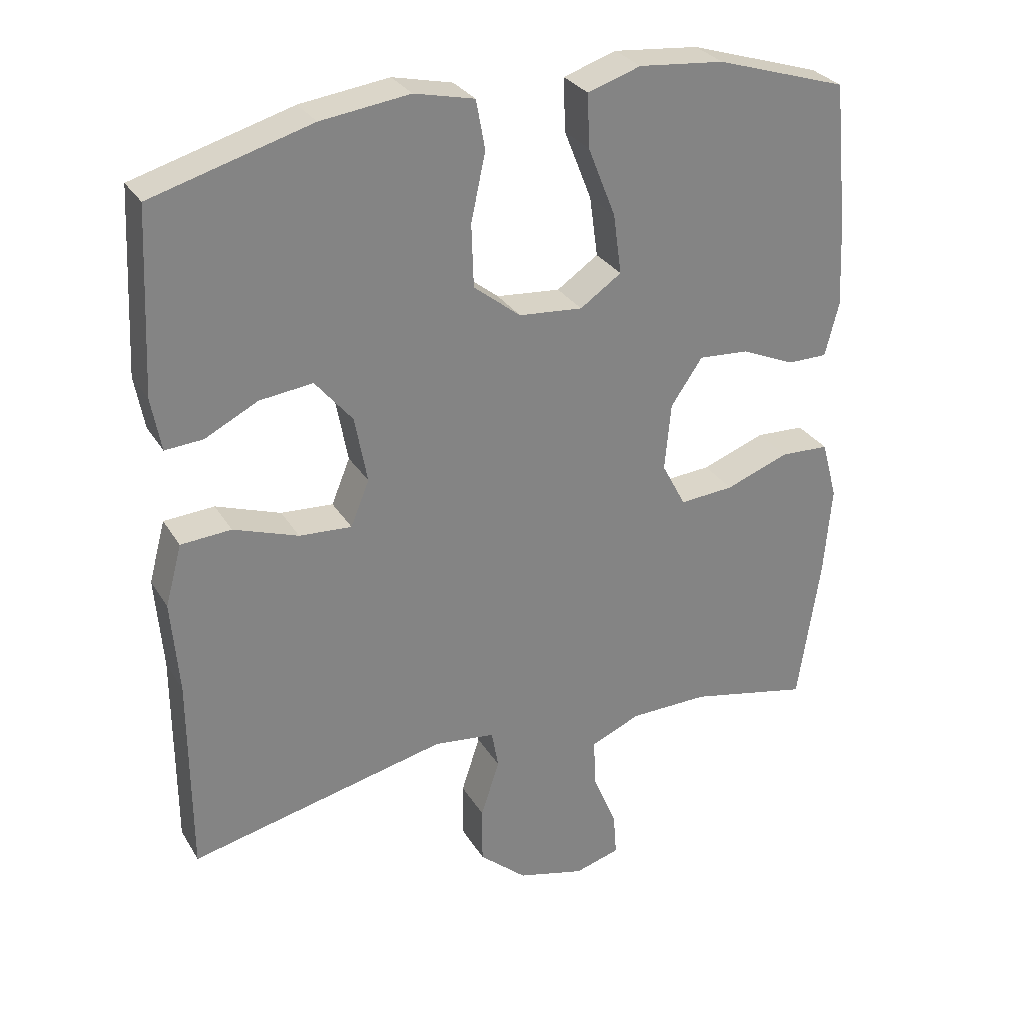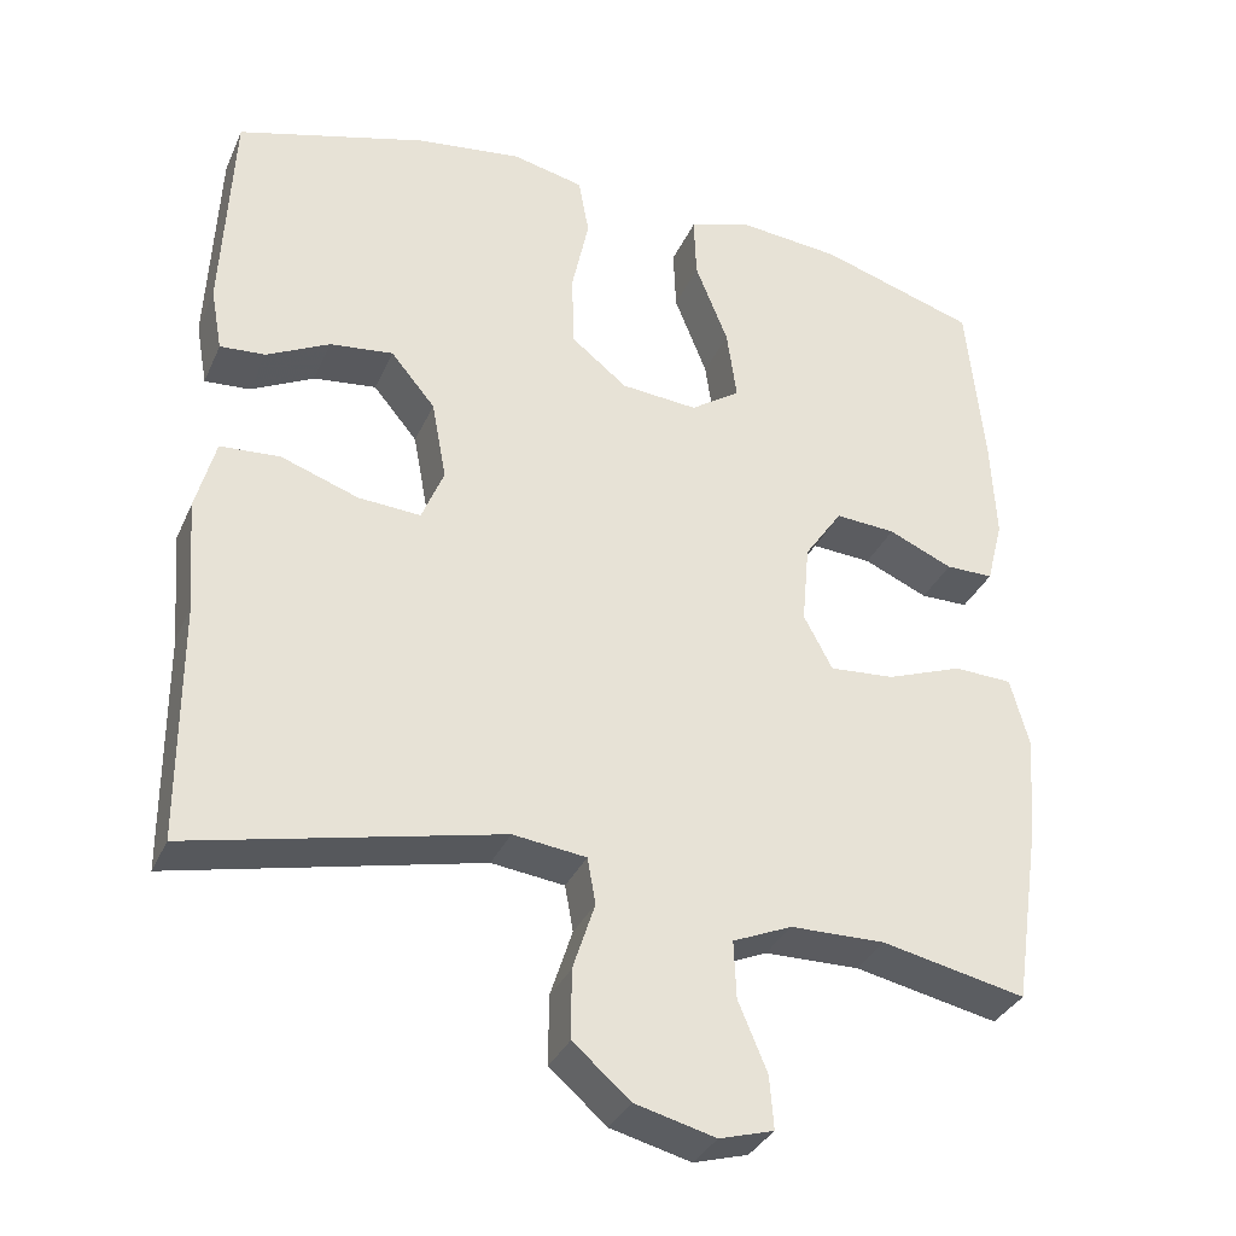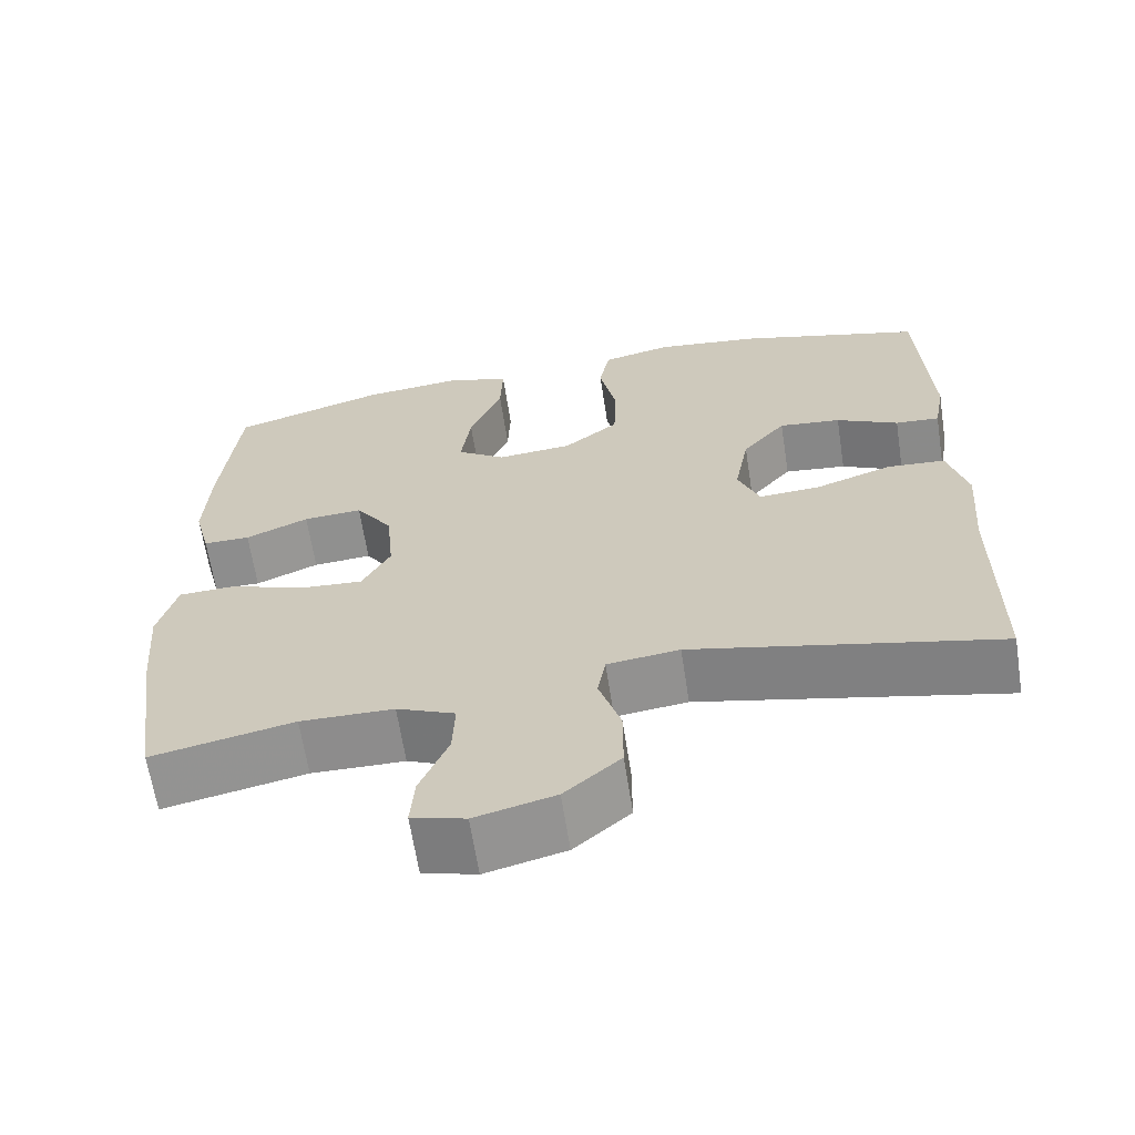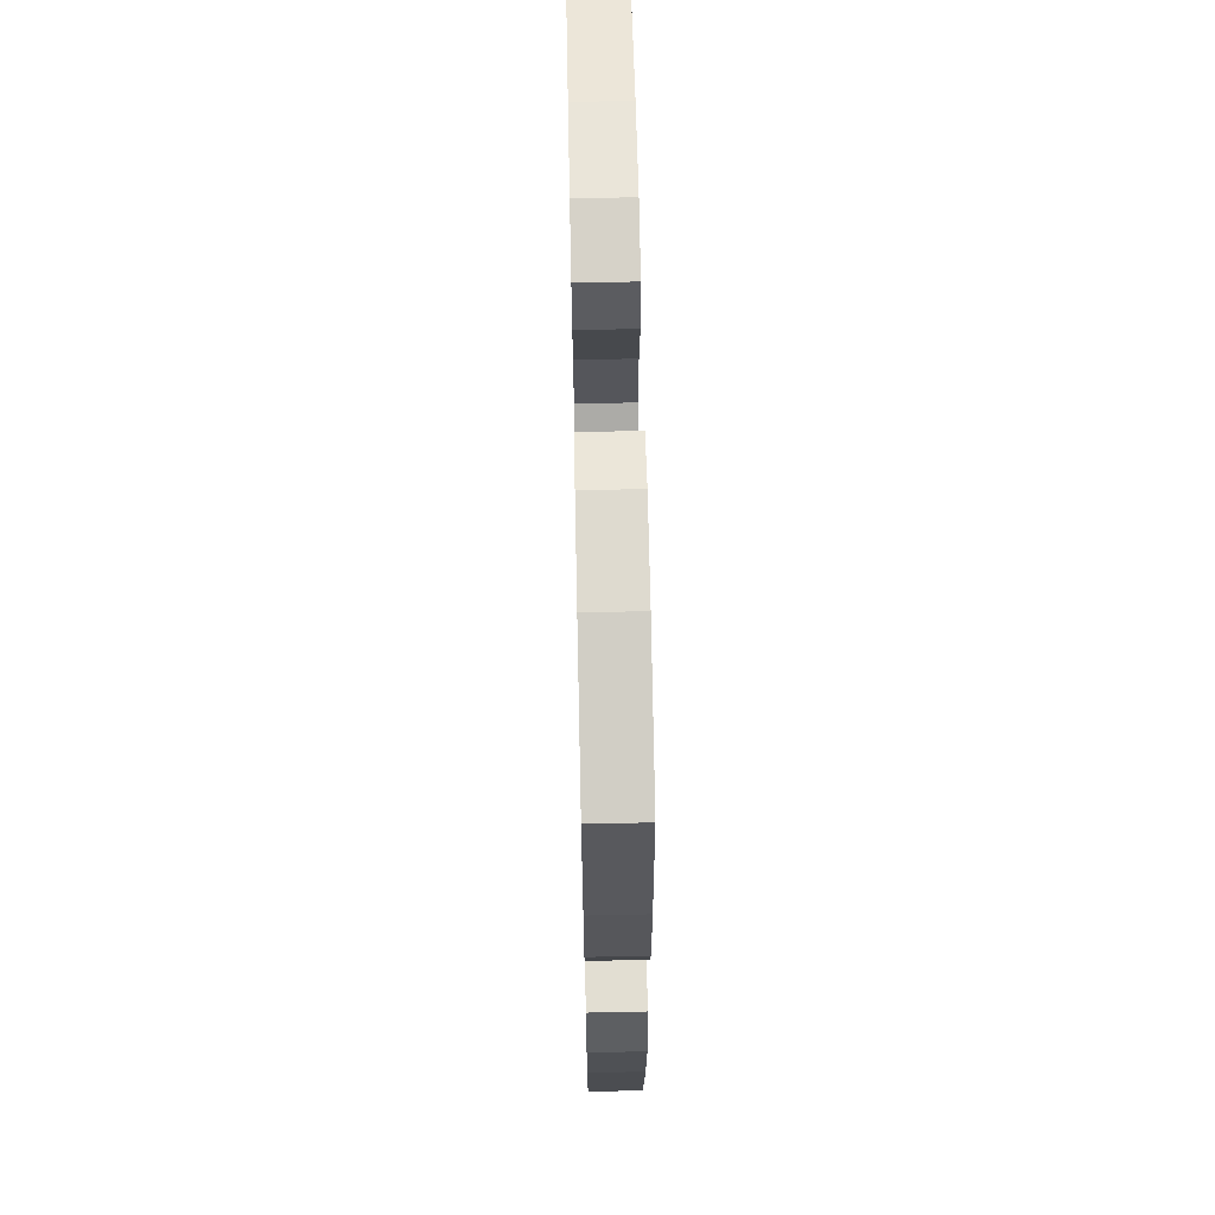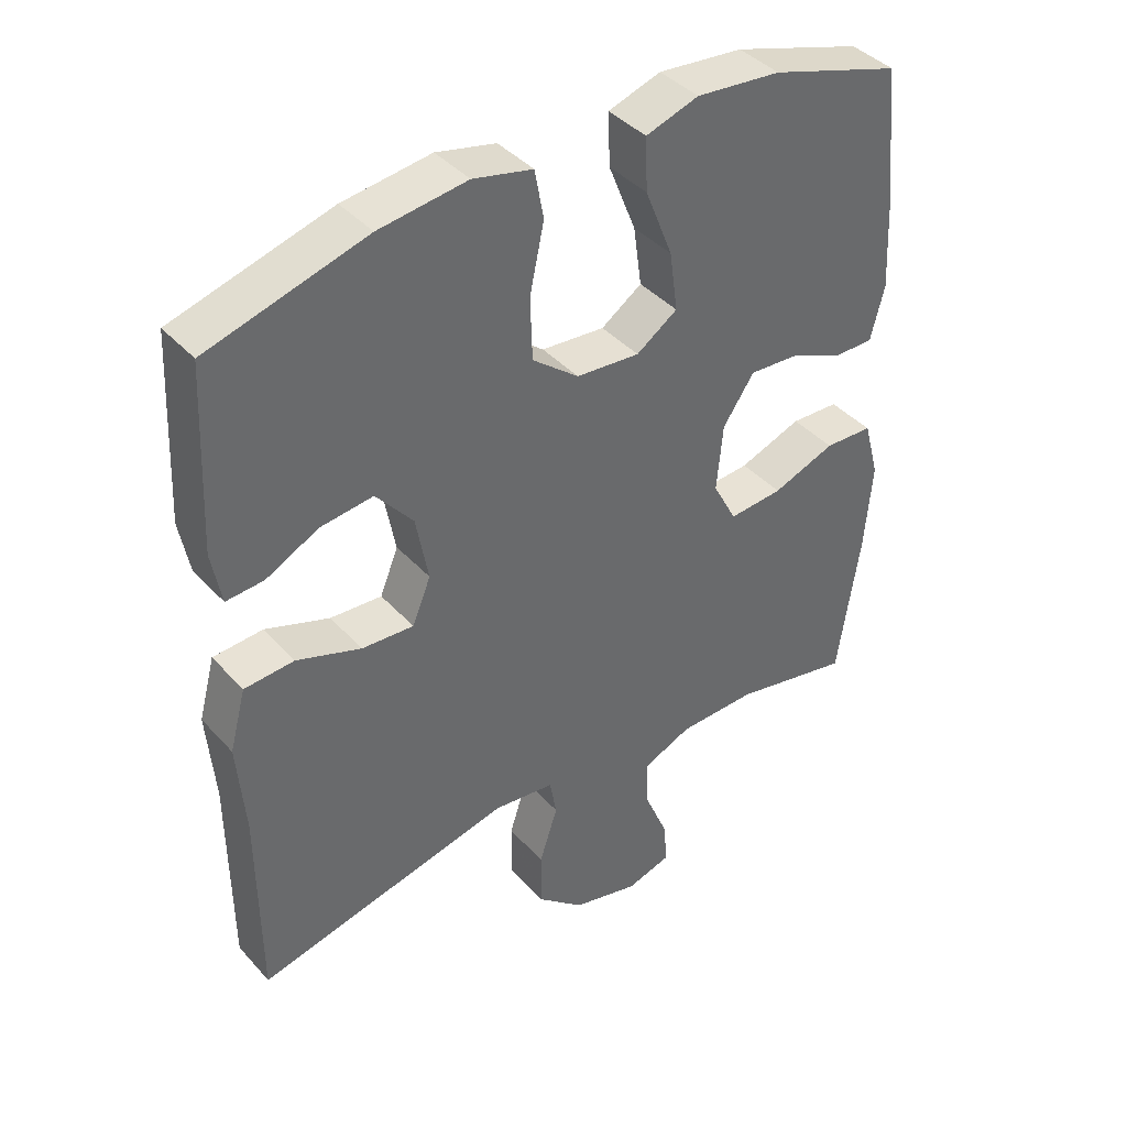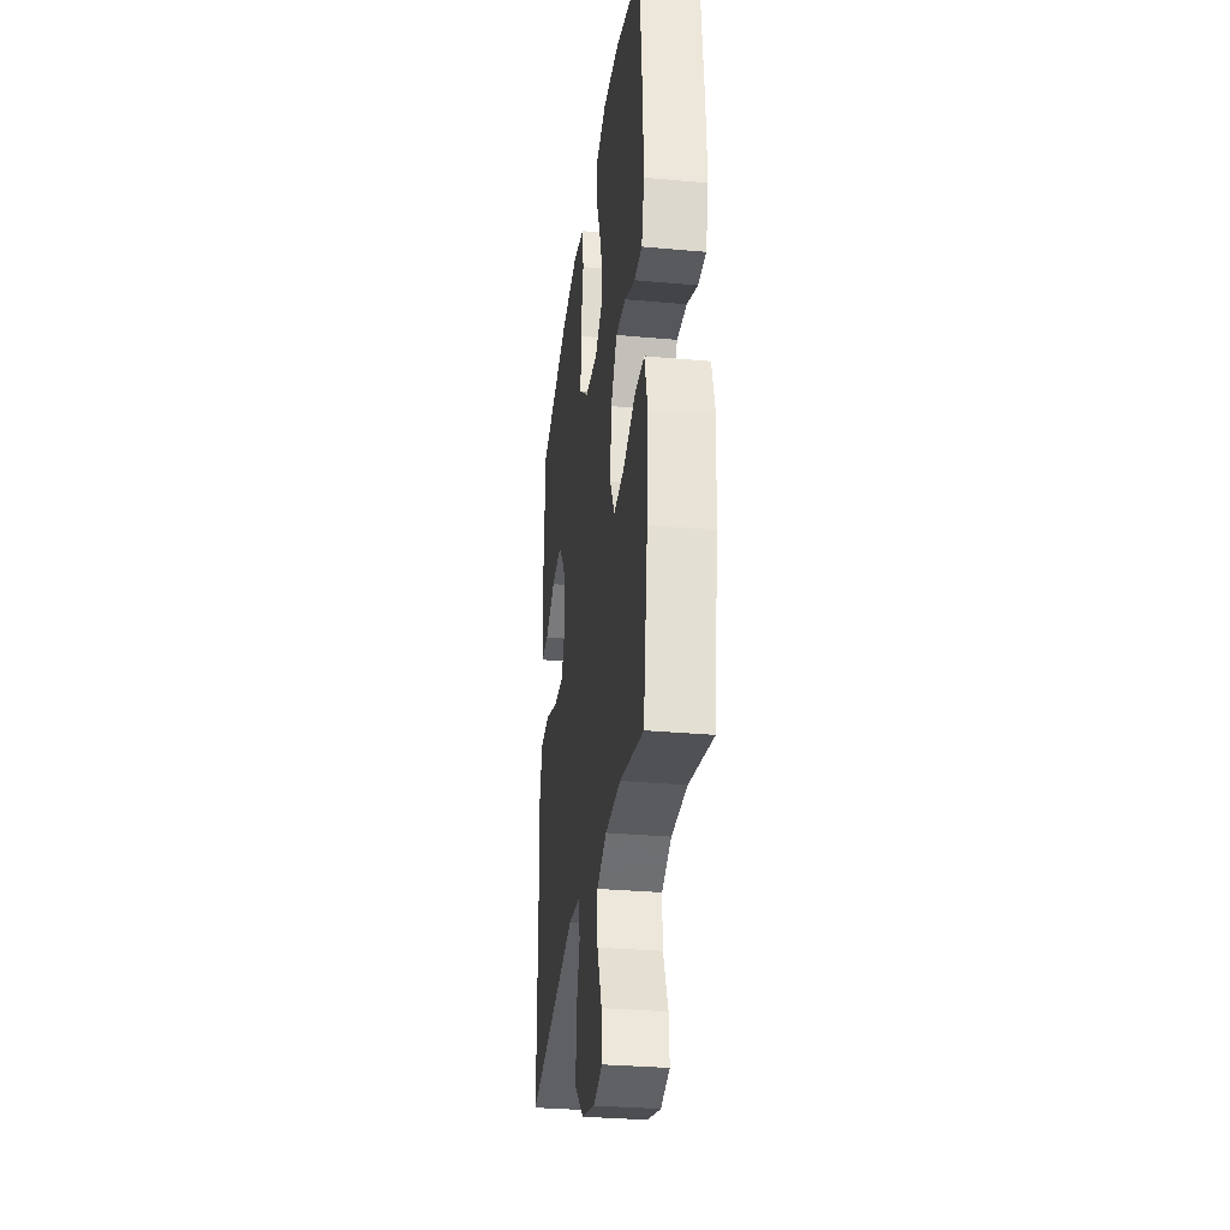
<metadata>
{"format":"obj","ext":"obj","renderer":"f3d","projection":"perspective","resolution":1024,"background":"white","views":[{"elev":29.4,"azim":154.3,"up":"+Z"},{"elev":-33.7,"azim":158.5,"up":"+Z"},{"elev":-64.6,"azim":8.8,"up":"+Z"},{"elev":65.5,"azim":-91.2,"up":"+Z"},{"elev":40.5,"azim":142.4,"up":"+Z"},{"elev":-31.3,"azim":-97.4,"up":"+Z"}]}
</metadata>
<code>
v -0.5 0.07 -0.5
v -0.532 0.07 -0.285
v -0.543 0.07 -0.153
v -0.52 0.07 -0.068
v -0.449 0.07 -0.065
v -0.357 0.07 -0.099
v -0.278 0.07 -0.105
v -0.243 0.07 -0.039
v -0.252 0.07 0.059
v -0.298 0.07 0.126
v -0.371 0.07 0.121
v -0.449 0.07 0.087
v -0.507 0.07 0.087
v -0.527 0.07 0.166
v -0.521 0.07 0.288
v -0.5 0.07 0.5
v -0.309 0.07 0.56
v -0.185 0.07 0.572
v -0.108 0.07 0.547
v -0.111 0.07 0.47
v -0.151 0.07 0.369
v -0.163 0.07 0.282
v -0.103 0.07 0.241
v -0.01 0.07 0.249
v 0.058 0.07 0.303
v 0.061 0.07 0.394
v 0.04 0.07 0.492
v 0.053 0.07 0.563
v 0.14 0.07 0.583
v 0.269 0.07 0.566
v 0.5 0.07 0.5
v 0.513 0.07 0.236
v 0.499 0.07 0.159
v 0.444 0.07 0.163
v 0.367 0.07 0.202
v 0.29 0.07 0.211
v 0.236 0.07 0.146
v 0.218 0.07 0.049
v 0.245 0.07 -0.017
v 0.321 0.07 -0.012
v 0.415 0.07 0.021
v 0.488 0.07 0.016
v 0.512 0.07 -0.073
v 0.501 0.07 -0.209
v 0.5 0.07 -0.5
v 0.124 0.07 -0.415
v 0.035 0.07 -0.426
v 0.025 0.07 -0.482
v 0.052 0.07 -0.565
v 0.052 0.07 -0.648
v -0.017 0.07 -0.708
v -0.115 0.07 -0.733
v -0.181 0.07 -0.714
v -0.176 0.07 -0.65
v -0.141 0.07 -0.566
v -0.138 0.07 -0.496
v -0.21 0.07 -0.465
v -0.325 0.07 -0.463
v -0.5 0 -0.5
v -0.532 0 -0.285
v -0.543 0 -0.153
v -0.52 0 -0.068
v -0.449 0 -0.065
v -0.357 0 -0.099
v -0.278 0 -0.105
v -0.243 0 -0.039
v -0.252 0 0.059
v -0.298 0 0.126
v -0.371 0 0.121
v -0.449 0 0.087
v -0.507 0 0.087
v -0.527 0 0.166
v -0.521 0 0.288
v -0.5 0 0.5
v -0.309 0 0.56
v -0.185 0 0.572
v -0.108 0 0.547
v -0.111 0 0.47
v -0.151 0 0.369
v -0.163 0 0.282
v -0.103 0 0.241
v -0.01 0 0.249
v 0.058 0 0.303
v 0.061 0 0.394
v 0.04 0 0.492
v 0.053 0 0.563
v 0.14 0 0.583
v 0.269 0 0.566
v 0.5 0 0.5
v 0.513 0 0.236
v 0.499 0 0.159
v 0.444 0 0.163
v 0.367 0 0.202
v 0.29 0 0.211
v 0.236 0 0.146
v 0.218 0 0.049
v 0.245 0 -0.017
v 0.321 0 -0.012
v 0.415 0 0.021
v 0.488 0 0.016
v 0.512 0 -0.073
v 0.501 0 -0.209
v 0.5 0 -0.5
v 0.124 0 -0.415
v 0.035 0 -0.426
v 0.025 0 -0.482
v 0.052 0 -0.565
v 0.052 0 -0.648
v -0.017 0 -0.708
v -0.115 0 -0.733
v -0.181 0 -0.714
v -0.176 0 -0.65
v -0.141 0 -0.566
v -0.138 0 -0.496
v -0.21 0 -0.465
v -0.325 0 -0.463
f 52 53 54 55
f 52 55 56
f 51 52 56
f 48 49 50 51
f 47 48 51 56
f 44 45 46
f 44 46 47
f 40 41 42 43
f 39 40 43 44
f 32 33 34 35
f 32 35 36
f 31 32 36
f 30 31 36 37
f 26 27 28 29
f 25 26 29 30
f 18 19 20 21
f 18 21 22
f 17 18 22
f 16 17 22
f 15 16 22 23
f 11 12 13 14
f 10 11 14 15
f 3 4 5 6
f 3 6 7
f 58 1 2 3
f 57 58 3 7
f 39 44 47 56
f 38 39 56 57
f 25 30 37 38
f 24 25 38 57
f 23 24 57
f 10 15 23
f 9 10 23
f 8 9 23
f 8 23 57
f 7 8 57
f 113 112 111 110
f 114 113 110
f 114 110 109
f 109 108 107 106
f 114 109 106 105
f 104 103 102
f 105 104 102
f 101 100 99 98
f 102 101 98 97
f 93 92 91 90
f 94 93 90
f 94 90 89
f 95 94 89 88
f 87 86 85 84
f 88 87 84 83
f 79 78 77 76
f 80 79 76
f 80 76 75
f 80 75 74
f 81 80 74 73
f 72 71 70 69
f 73 72 69 68
f 64 63 62 61
f 65 64 61
f 61 60 59 116
f 65 61 116 115
f 114 105 102 97
f 115 114 97 96
f 96 95 88 83
f 115 96 83 82
f 115 82 81
f 81 73 68
f 81 68 67
f 81 67 66
f 115 81 66
f 115 66 65
f 1 59 60 2
f 2 60 61 3
f 3 61 62 4
f 4 62 63 5
f 5 63 64 6
f 6 64 65 7
f 7 65 66 8
f 8 66 67 9
f 9 67 68 10
f 10 68 69 11
f 11 69 70 12
f 12 70 71 13
f 13 71 72 14
f 14 72 73 15
f 15 73 74 16
f 16 74 75 17
f 17 75 76 18
f 18 76 77 19
f 19 77 78 20
f 20 78 79 21
f 21 79 80 22
f 22 80 81 23
f 23 81 82 24
f 24 82 83 25
f 25 83 84 26
f 26 84 85 27
f 27 85 86 28
f 28 86 87 29
f 29 87 88 30
f 30 88 89 31
f 31 89 90 32
f 32 90 91 33
f 33 91 92 34
f 34 92 93 35
f 35 93 94 36
f 36 94 95 37
f 37 95 96 38
f 38 96 97 39
f 39 97 98 40
f 40 98 99 41
f 41 99 100 42
f 42 100 101 43
f 43 101 102 44
f 44 102 103 45
f 45 103 104 46
f 46 104 105 47
f 47 105 106 48
f 48 106 107 49
f 49 107 108 50
f 50 108 109 51
f 51 109 110 52
f 52 110 111 53
f 53 111 112 54
f 54 112 113 55
f 55 113 114 56
f 56 114 115 57
f 57 115 116 58
f 58 116 59 1

</code>
